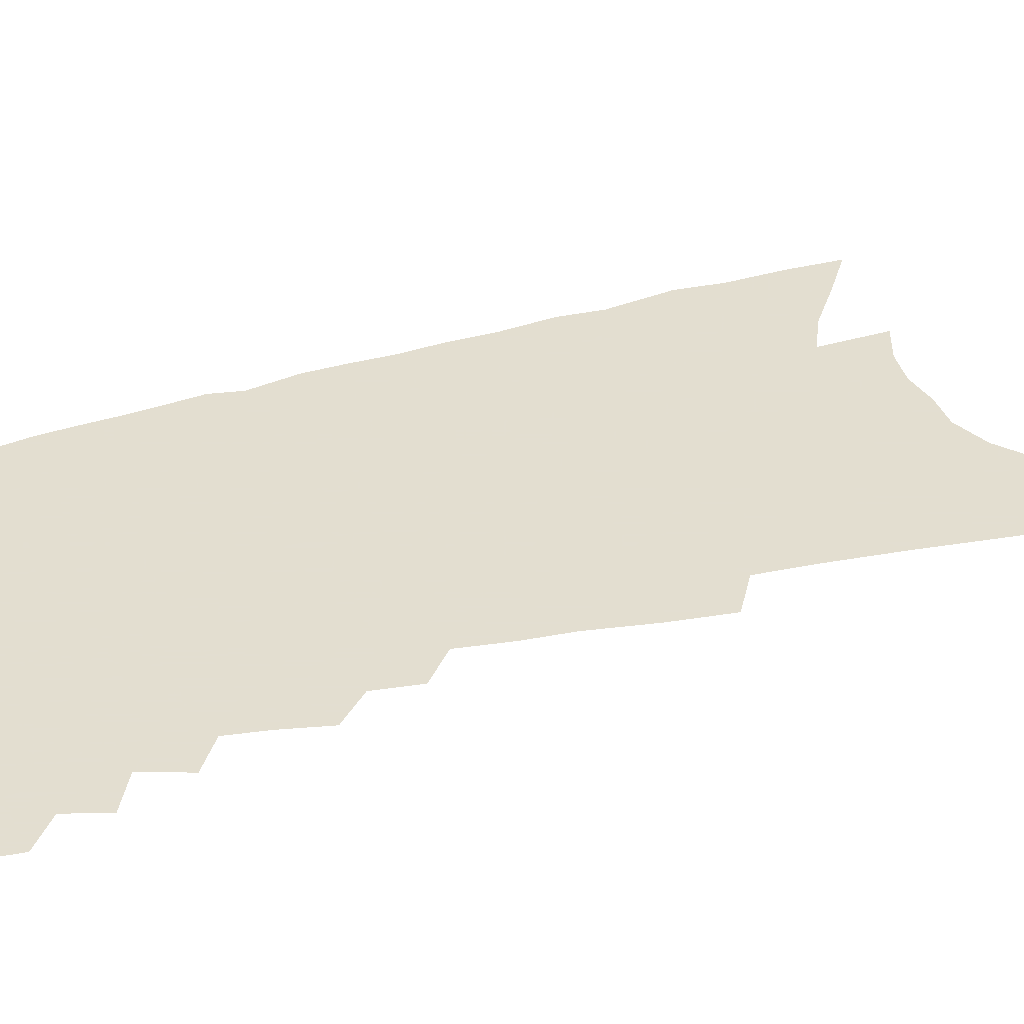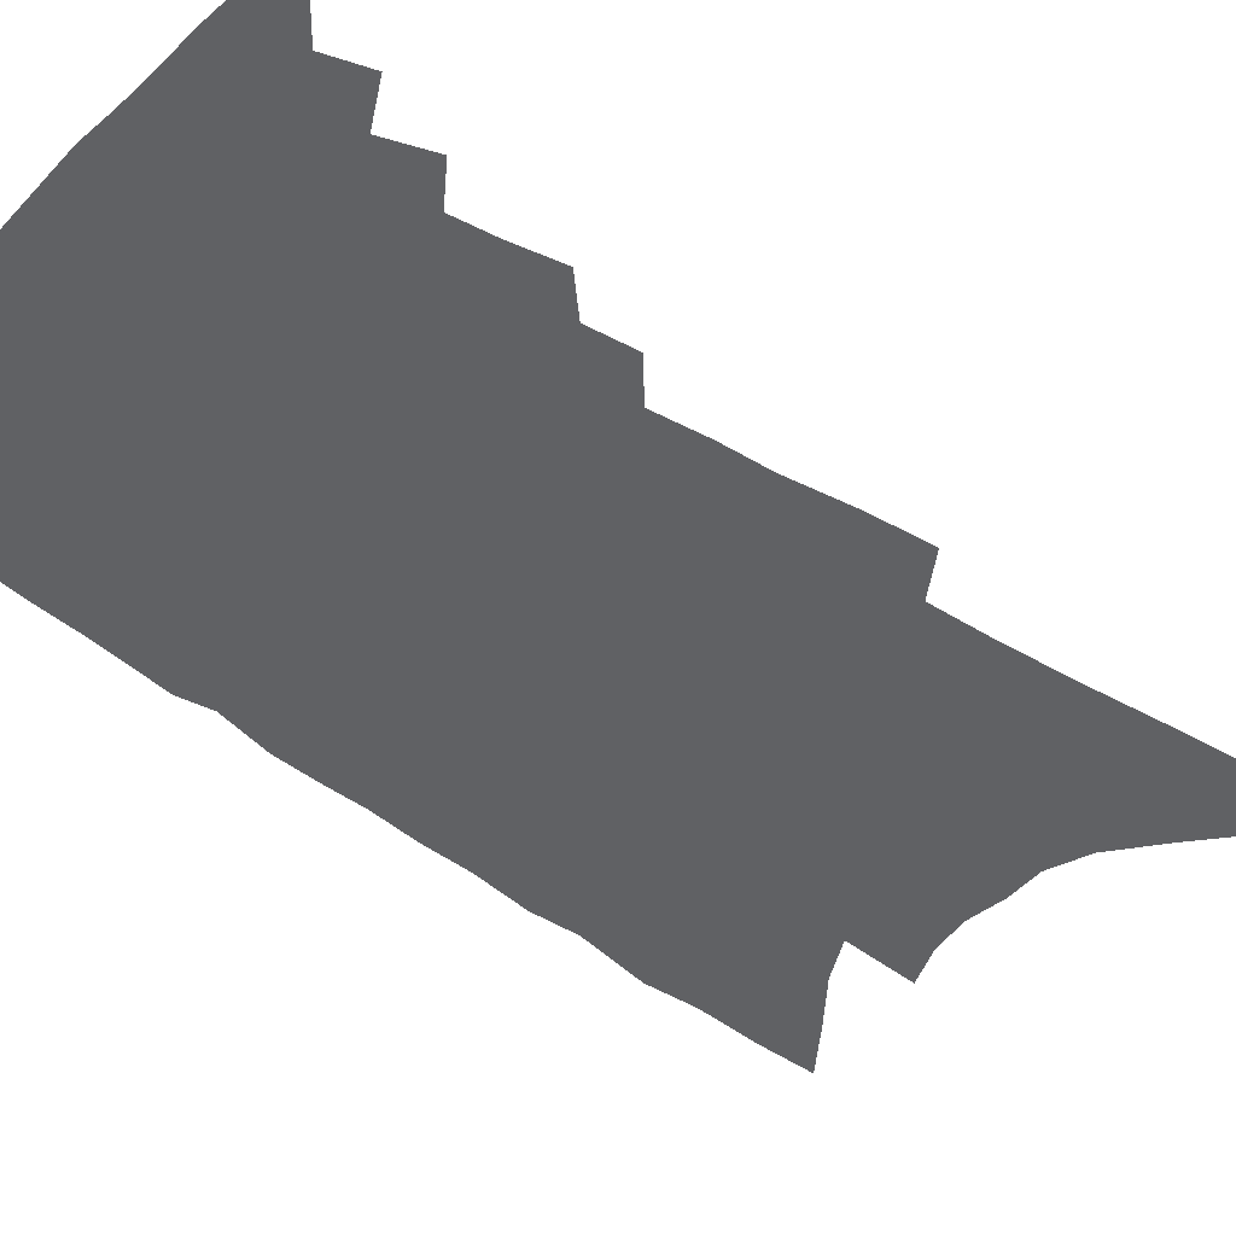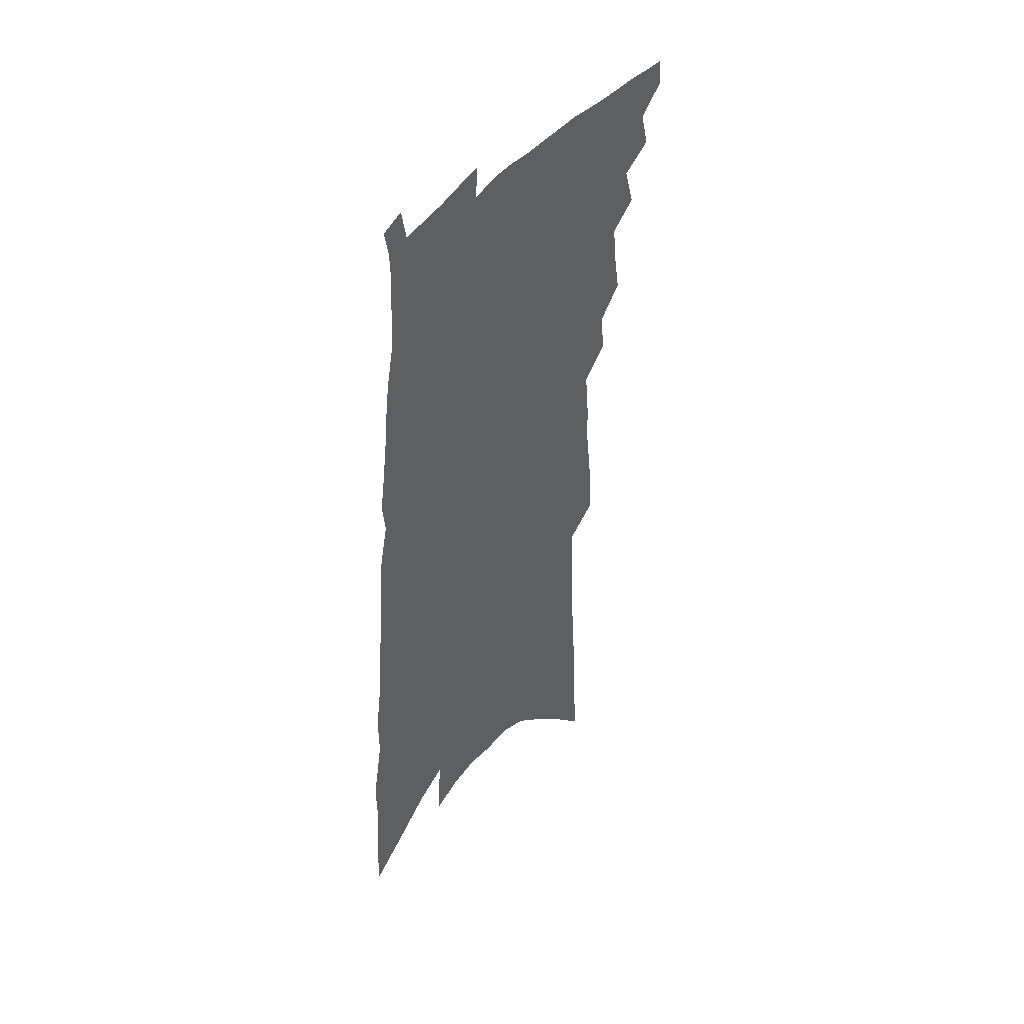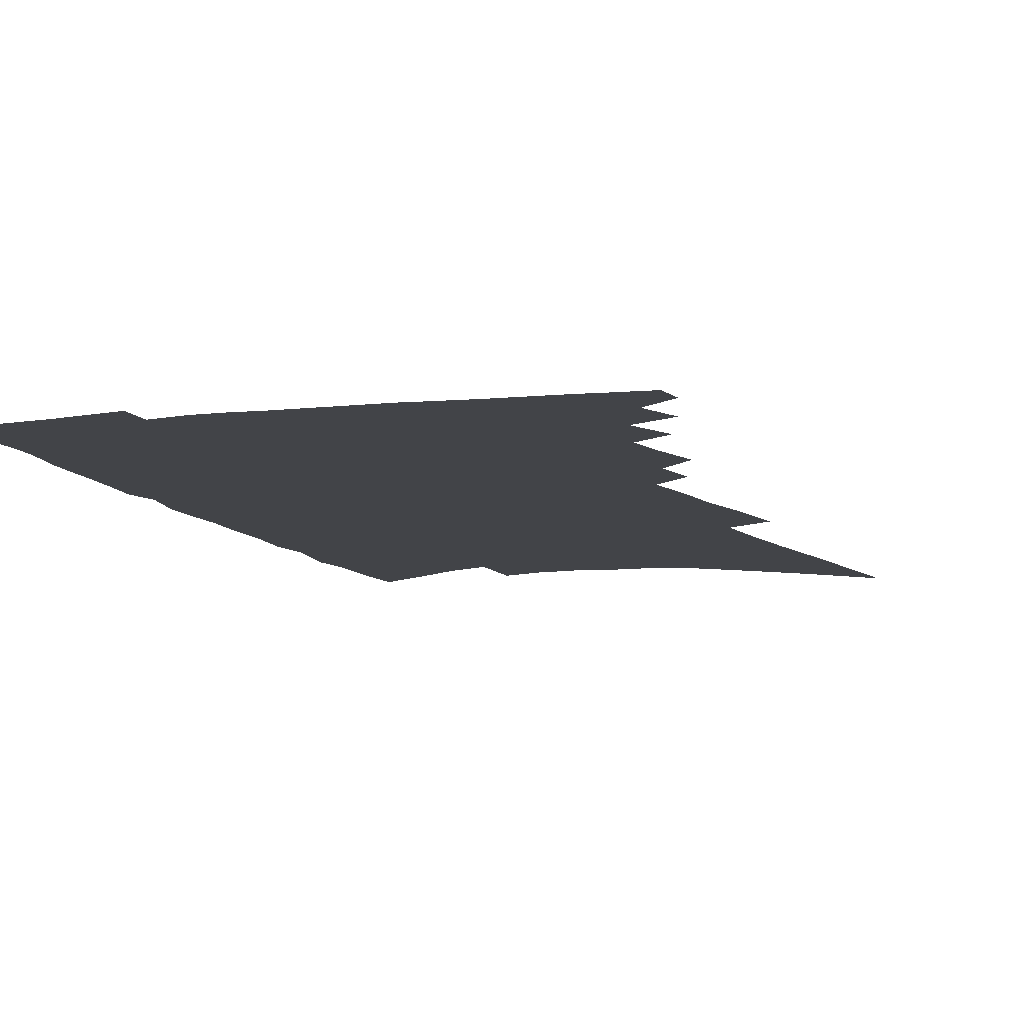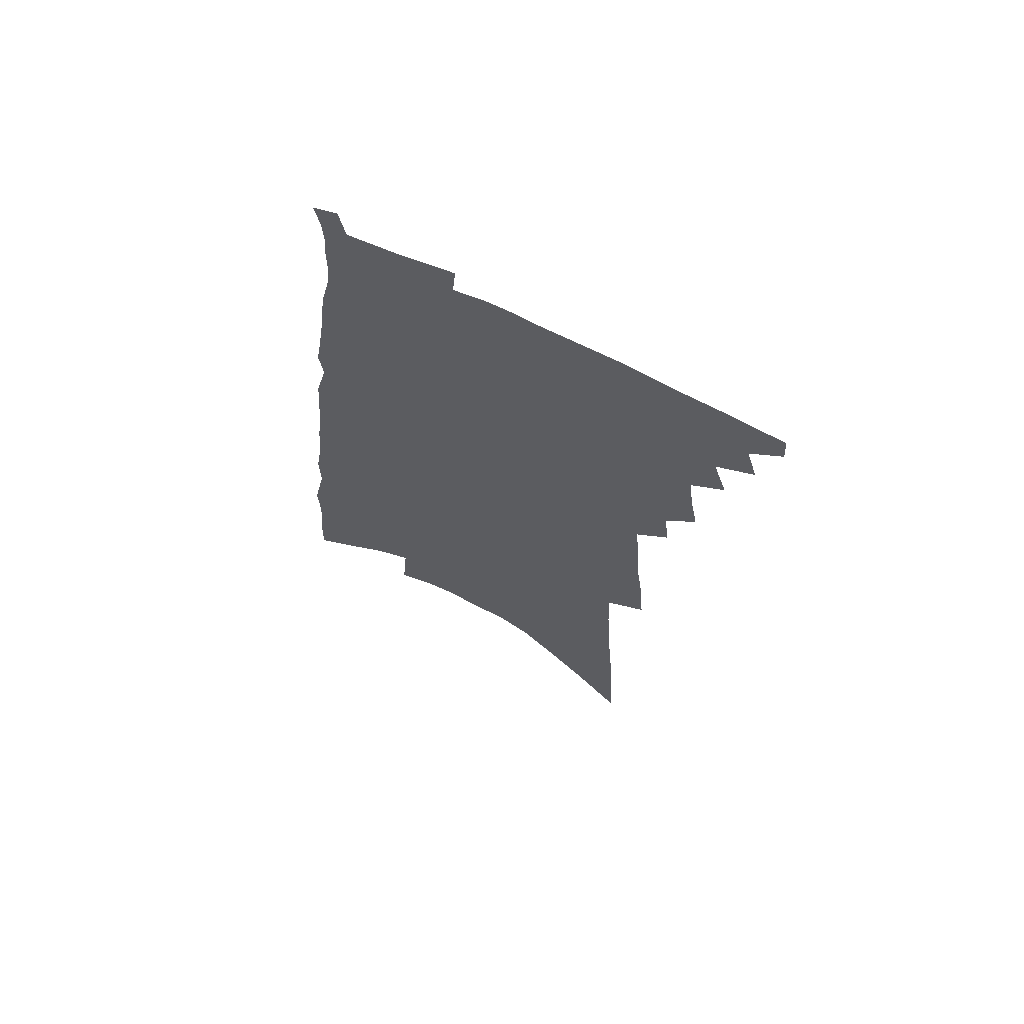
<metadata>
{"format":"obj","ext":"obj","renderer":"f3d","projection":"perspective","resolution":1024,"background":"white","views":[{"elev":35.9,"azim":-106.7,"up":"+Z"},{"elev":-46.9,"azim":-126.8,"up":"+Z"},{"elev":44.8,"azim":124.7,"up":"+Y"},{"elev":-8.1,"azim":-158.1,"up":"+Z"},{"elev":67.4,"azim":-154.5,"up":"+Y"}]}
</metadata>
<code>
v 543.1 428.4 0
v 543.5 435.9 0
v 548.7 411.9 0
v 551.7 422.1 0
v 551.7 429.5 0
v 550.7 436.8 0
v 555.3 395.7 0
v 559 407.1 0
v 559 415 0
v 559.8 423.2 0
v 558.9 430.4 0
v 557.8 437.8 0
v 560.9 368.2 0
v 563.1 380.1 0
v 564.2 390.1 0
v 567.2 401.2 0
v 566.9 408.5 0
v 567.2 416.5 0
v 566.9 423.8 0
v 566.1 431 0
v 565.1 438.5 0
v 567.9 349.5 0
v 569 360.9 0
v 571.3 373.2 0
v 573 384.5 0
v 574.4 394.4 0
v 574.5 401.9 0
v 574.9 409.9 0
v 574.7 417.3 0
v 574.2 424.5 0
v 573.3 431.8 0
v 572.4 439.1 0
v 571.5 285.6 0
v 572.7 301 0
v 574.8 317.2 0
v 575.3 329.5 0
v 576.7 342.5 0
v 578.4 355.2 0
v 579.3 366 0
v 579.7 375.5 0
v 580.2 384.3 0
v 581.5 394.3 0
v 582.4 403.2 0
v 582.6 410.9 0
v 582.1 418.1 0
v 581.4 425.3 0
v 580.5 432.6 0
v 579.6 440.1 0
v 576.5 181 0
v 577.8 203.5 0
v 579.1 225.1 0
v 580.7 246.4 0
v 581.7 264.4 0
v 582.1 279.7 0
v 583.7 296.7 0
v 584.3 310.5 0
v 584.8 323.2 0
v 585.6 335.7 0
v 586.2 347.1 0
v 587.3 358.8 0
v 587.7 368.6 0
v 588.8 379 0
v 589.3 387.9 0
v 589.7 396.5 0
v 590 404.3 0
v 589.8 411.6 0
v 589.8 418.7 0
v 589 425.8 0
v 587.8 433.4 0
v 586.7 441.2 0
v 589 194.9 0
v 590 217.2 0
v 591.6 239.6 0
v 591.8 256.6 0
v 592.6 273.9 0
v 592.4 287.1 0
v 593.4 302.9 0
v 594.2 317 0
v 594.5 329 0
v 594.8 340.4 0
v 595 350.9 0
v 595.4 361.1 0
v 596 371.2 0
v 596.3 380.3 0
v 596.9 389.6 0
v 597.2 397.7 0
v 597.1 405 0
v 597.1 412.2 0
v 597 419.2 0
v 596.2 426.3 0
v 595.2 433.8 0
v 594.1 441.6 0
v 600.2 206.1 0
v 600.6 226.2 0
v 601.7 247.9 0
v 601.9 264.8 0
v 601.9 279.4 0
v 602 293.4 0
v 602 306.3 0
v 602.3 319.4 0
v 602.7 332.1 0
v 602.7 342.2 0
v 603.1 353.3 0
v 603.1 362.7 0
v 603.5 372.7 0
v 603.7 381.4 0
v 604 390.2 0
v 604.2 398.3 0
v 604.3 405.9 0
v 604.1 412.7 0
v 603.8 419.7 0
v 603.4 426.7 0
v 602.7 434 0
v 601.5 442 0
v 610.8 215.8 0
v 611 236.2 0
v 610.9 253.7 0
v 610.6 268 0
v 610.3 281.6 0
v 610.1 294.6 0
v 610.5 310.2 0
v 610.4 321.8 0
v 610.3 332.8 0
v 610.6 344.8 0
v 610.5 353.9 0
v 610.4 363.2 0
v 610.6 373.1 0
v 610.9 382.4 0
v 611 390.9 0
v 611.2 399 0
v 611.1 405.8 0
v 611 413 0
v 610.9 420.1 0
v 610.5 427 0
v 610 434.1 0
v 608.8 442.4 0
v 620.2 220.2 0
v 619.9 239.6 0
v 619.5 256 0
v 619.2 271.6 0
v 618.6 283.4 0
v 618.6 298.6 0
v 618.3 310.8 0
v 618.2 322.9 0
v 618.1 334.7 0
v 618 345 0
v 617.9 355.2 0
v 617.9 364.8 0
v 618 374.6 0
v 617.9 382.8 0
v 617.9 390.4 0
v 618.1 399.5 0
v 618.1 406.4 0
v 618.1 413.6 0
v 617.9 420.5 0
v 617.4 427.5 0
v 617.1 434.5 0
v 615.9 443.3 0
v 629.3 220.6 0
v 628.6 240.9 0
v 628 258.3 0
v 627.4 272.9 0
v 626.9 286 0
v 626.6 297.6 0
v 626.2 310.2 0
v 625.9 322.2 0
v 625.6 334.4 0
v 625.4 346 0
v 625.2 355.3 0
v 625.1 365.3 0
v 625 374.4 0
v 624.9 383.3 0
v 624.8 391.3 0
v 624.8 399.3 0
v 624.9 406.2 0
v 625 414.2 0
v 624.9 420.8 0
v 624.8 427.7 0
v 624.3 435 0
v 623.2 443.4 0
v 638.4 222.6 0
v 637.3 241.9 0
v 636.7 255.8 0
v 635.7 272.3 0
v 635.2 285.4 0
v 634.7 297.4 0
v 634 310.5 0
v 633.6 322.5 0
v 633.3 333.4 0
v 632.8 345.3 0
v 632.6 354.7 0
v 632.2 365.1 0
v 632.1 373.8 0
v 631.8 383 0
v 631.7 391.1 0
v 631.5 399.3 0
v 631.8 406 0
v 631.7 413.9 0
v 631.8 420.9 0
v 631.8 427.8 0
v 631.8 434.8 0
v 631.7 442.1 0
v 630.9 450.9 0
v 647.6 222 0
v 646.3 240.3 0
v 645.2 255.7 0
v 645.3 267.3 0
v 643.5 284.5 0
v 642.7 297.8 0
v 641.9 310.4 0
v 641.2 322.7 0
v 641 332.4 0
v 640.3 344.3 0
v 640.1 353.8 0
v 640.1 362.7 0
v 639.4 372.9 0
v 638.9 382.2 0
v 638.8 390.4 0
v 638.5 398.4 0
v 638.6 405.9 0
v 638.5 414 0
v 638.6 420.8 0
v 638.7 427.7 0
v 638.9 434.6 0
v 638.9 441.7 0
v 638.5 449.8 0
v 657.2 218.9 0
v 655.7 236.8 0
v 654.6 252.4 0
v 653.7 266.7 0
v 652.3 282.2 0
v 651 296.4 0
v 649.7 309.8 0
v 649.1 321.3 0
v 648.6 331.8 0
v 647.9 342.9 0
v 648.1 351.7 0
v 647.5 361.8 0
v 647 371.3 0
v 646.3 381 0
v 645.9 389.5 0
v 645.2 398.4 0
v 645.7 405.4 0
v 645.4 413.3 0
v 645.5 420.5 0
v 645.6 427.4 0
v 645.9 434.4 0
v 646.1 441.1 0
v 646.1 448.5 0
v 665.7 232.4 0
v 664.2 248.5 0
v 662.4 264.7 0
v 661.9 277.5 0
v 660.9 291 0
v 659.7 304.2 0
v 658.3 317 0
v 657.2 328.8 0
v 657 338.9 0
v 656.9 348.5 0
v 655.7 359.4 0
v 654.9 369.4 0
v 654.5 378.5 0
v 653.9 387.5 0
v 653.8 395.7 0
v 653 404.4 0
v 652.9 412.1 0
v 652.4 420.3 0
v 652.5 427.3 0
v 652.6 434.2 0
v 653 441 0
v 653.2 448 0
v 677.2 224.8 0
v 675.1 241.9 0
v 674.3 256 0
v 672.1 272 0
v 671.3 285.2 0
v 669.9 298.5 0
v 669 310.7 0
v 667.2 323.5 0
v 666.8 334.1 0
v 666.3 344.5 0
v 664.7 355.9 0
v 663.5 366.4 0
v 663.4 375.3 0
v 663.2 384.1 0
v 662.2 393.4 0
v 660.5 403.1 0
v 660.5 410.8 0
v 660.2 418.8 0
v 659.6 426.7 0
v 659.6 433.8 0
v 659.8 440.7 0
v 660.2 447.4 0
v 662 455.9 0
v 688.6 217.5 0
v 688.2 231.6 0
v 686.8 246.8 0
v 687.3 259.1 0
v 683.8 276.4 0
v 684 287.8 0
v 681.7 301.9 0
v 681 313.7 0
v 679.4 326.1 0
v 678.9 336.7 0
v 677.9 347.6 0
v 674.8 360.5 0
v 676 368.7 0
v 674.3 379 0
v 672.9 388.7 0
v 671.9 398 0
v 670.6 407.1 0
v 668.4 417.1 0
v 667.5 425.3 0
v 667.5 432.6 0
v 667 440.1 0
v 667.3 447 0
v 668.8 453.9 0
f 4 5 1
f 1 5 2
f 5 6 2
f 8 9 3
f 3 9 4
f 9 10 4
f 4 10 5
f 10 11 5
f 5 11 6
f 11 12 6
f 15 16 7
f 7 16 8
f 16 17 8
f 8 17 9
f 17 18 9
f 9 18 10
f 18 19 10
f 10 19 11
f 19 20 11
f 11 20 12
f 20 21 12
f 23 24 13
f 13 24 14
f 24 25 14
f 14 25 15
f 25 26 15
f 15 26 16
f 26 27 16
f 16 27 17
f 27 28 17
f 17 28 18
f 28 29 18
f 18 29 19
f 29 30 19
f 19 30 20
f 30 31 20
f 20 31 21
f 31 32 21
f 37 38 22
f 22 38 23
f 38 39 23
f 23 39 24
f 39 40 24
f 24 40 25
f 40 41 25
f 25 41 26
f 41 42 26
f 26 42 27
f 42 43 27
f 27 43 28
f 43 44 28
f 28 44 29
f 44 45 29
f 29 45 30
f 45 46 30
f 30 46 31
f 46 47 31
f 31 47 32
f 47 48 32
f 54 55 33
f 33 55 34
f 55 56 34
f 34 56 35
f 56 57 35
f 35 57 36
f 57 58 36
f 36 58 37
f 58 59 37
f 37 59 38
f 59 60 38
f 38 60 39
f 60 61 39
f 39 61 40
f 61 62 40
f 40 62 41
f 62 63 41
f 41 63 42
f 63 64 42
f 42 64 43
f 64 65 43
f 43 65 44
f 65 66 44
f 44 66 45
f 66 67 45
f 45 67 46
f 67 68 46
f 46 68 47
f 68 69 47
f 47 69 48
f 69 70 48
f 49 71 50
f 71 72 50
f 50 72 51
f 72 73 51
f 51 73 52
f 73 74 52
f 52 74 53
f 74 75 53
f 53 75 54
f 75 76 54
f 54 76 55
f 76 77 55
f 55 77 56
f 77 78 56
f 56 78 57
f 78 79 57
f 57 79 58
f 79 80 58
f 58 80 59
f 80 81 59
f 59 81 60
f 81 82 60
f 60 82 61
f 82 83 61
f 61 83 62
f 83 84 62
f 62 84 63
f 84 85 63
f 63 85 64
f 85 86 64
f 64 86 65
f 86 87 65
f 65 87 66
f 87 88 66
f 66 88 67
f 88 89 67
f 67 89 68
f 89 90 68
f 68 90 69
f 90 91 69
f 69 91 70
f 91 92 70
f 71 93 72
f 93 94 72
f 72 94 73
f 94 95 73
f 73 95 74
f 95 96 74
f 74 96 75
f 96 97 75
f 75 97 76
f 97 98 76
f 76 98 77
f 98 99 77
f 77 99 78
f 99 100 78
f 78 100 79
f 100 101 79
f 79 101 80
f 101 102 80
f 80 102 81
f 102 103 81
f 81 103 82
f 103 104 82
f 82 104 83
f 104 105 83
f 83 105 84
f 105 106 84
f 84 106 85
f 106 107 85
f 85 107 86
f 107 108 86
f 86 108 87
f 108 109 87
f 87 109 88
f 109 110 88
f 88 110 89
f 110 111 89
f 89 111 90
f 111 112 90
f 90 112 91
f 112 113 91
f 91 113 92
f 113 114 92
f 93 115 94
f 115 116 94
f 94 116 95
f 116 117 95
f 95 117 96
f 117 118 96
f 96 118 97
f 118 119 97
f 97 119 98
f 119 120 98
f 98 120 99
f 120 121 99
f 99 121 100
f 121 122 100
f 100 122 101
f 122 123 101
f 101 123 102
f 123 124 102
f 102 124 103
f 124 125 103
f 103 125 104
f 125 126 104
f 104 126 105
f 126 127 105
f 105 127 106
f 127 128 106
f 106 128 107
f 128 129 107
f 107 129 108
f 129 130 108
f 108 130 109
f 130 131 109
f 109 131 110
f 131 132 110
f 110 132 111
f 132 133 111
f 111 133 112
f 133 134 112
f 112 134 113
f 134 135 113
f 113 135 114
f 135 136 114
f 115 137 116
f 137 138 116
f 116 138 117
f 138 139 117
f 117 139 118
f 139 140 118
f 118 140 119
f 140 141 119
f 119 141 120
f 141 142 120
f 120 142 121
f 142 143 121
f 121 143 122
f 143 144 122
f 122 144 123
f 144 145 123
f 123 145 124
f 145 146 124
f 124 146 125
f 146 147 125
f 125 147 126
f 147 148 126
f 126 148 127
f 148 149 127
f 127 149 128
f 149 150 128
f 128 150 129
f 150 151 129
f 129 151 130
f 151 152 130
f 130 152 131
f 152 153 131
f 131 153 132
f 153 154 132
f 132 154 133
f 154 155 133
f 133 155 134
f 155 156 134
f 134 156 135
f 156 157 135
f 135 157 136
f 157 158 136
f 137 159 138
f 159 160 138
f 138 160 139
f 160 161 139
f 139 161 140
f 161 162 140
f 140 162 141
f 162 163 141
f 141 163 142
f 163 164 142
f 142 164 143
f 164 165 143
f 143 165 144
f 165 166 144
f 144 166 145
f 166 167 145
f 145 167 146
f 167 168 146
f 146 168 147
f 168 169 147
f 147 169 148
f 169 170 148
f 148 170 149
f 170 171 149
f 149 171 150
f 171 172 150
f 150 172 151
f 172 173 151
f 151 173 152
f 173 174 152
f 152 174 153
f 174 175 153
f 153 175 154
f 175 176 154
f 154 176 155
f 176 177 155
f 155 177 156
f 177 178 156
f 156 178 157
f 178 179 157
f 157 179 158
f 179 180 158
f 159 181 160
f 181 182 160
f 160 182 161
f 182 183 161
f 161 183 162
f 183 184 162
f 162 184 163
f 184 185 163
f 163 185 164
f 185 186 164
f 164 186 165
f 186 187 165
f 165 187 166
f 187 188 166
f 166 188 167
f 188 189 167
f 167 189 168
f 189 190 168
f 168 190 169
f 190 191 169
f 169 191 170
f 191 192 170
f 170 192 171
f 192 193 171
f 171 193 172
f 193 194 172
f 172 194 173
f 194 195 173
f 173 195 174
f 195 196 174
f 174 196 175
f 196 197 175
f 175 197 176
f 197 198 176
f 176 198 177
f 198 199 177
f 177 199 178
f 199 200 178
f 178 200 179
f 200 201 179
f 179 201 180
f 201 202 180
f 181 204 182
f 204 205 182
f 182 205 183
f 205 206 183
f 183 206 184
f 206 207 184
f 184 207 185
f 207 208 185
f 185 208 186
f 208 209 186
f 186 209 187
f 209 210 187
f 187 210 188
f 210 211 188
f 188 211 189
f 211 212 189
f 189 212 190
f 212 213 190
f 190 213 191
f 213 214 191
f 191 214 192
f 214 215 192
f 192 215 193
f 215 216 193
f 193 216 194
f 216 217 194
f 194 217 195
f 217 218 195
f 195 218 196
f 218 219 196
f 196 219 197
f 219 220 197
f 197 220 198
f 220 221 198
f 198 221 199
f 221 222 199
f 199 222 200
f 222 223 200
f 200 223 201
f 223 224 201
f 201 224 202
f 224 225 202
f 202 225 203
f 225 226 203
f 204 227 205
f 227 228 205
f 205 228 206
f 228 229 206
f 206 229 207
f 229 230 207
f 207 230 208
f 230 231 208
f 208 231 209
f 231 232 209
f 209 232 210
f 232 233 210
f 210 233 211
f 233 234 211
f 211 234 212
f 234 235 212
f 212 235 213
f 235 236 213
f 213 236 214
f 236 237 214
f 214 237 215
f 237 238 215
f 215 238 216
f 238 239 216
f 216 239 217
f 239 240 217
f 217 240 218
f 240 241 218
f 218 241 219
f 241 242 219
f 219 242 220
f 242 243 220
f 220 243 221
f 243 244 221
f 221 244 222
f 244 245 222
f 222 245 223
f 245 246 223
f 223 246 224
f 246 247 224
f 224 247 225
f 247 248 225
f 225 248 226
f 248 249 226
f 228 250 229
f 250 251 229
f 229 251 230
f 251 252 230
f 230 252 231
f 252 253 231
f 231 253 232
f 253 254 232
f 232 254 233
f 254 255 233
f 233 255 234
f 255 256 234
f 234 256 235
f 256 257 235
f 235 257 236
f 257 258 236
f 236 258 237
f 258 259 237
f 237 259 238
f 259 260 238
f 238 260 239
f 260 261 239
f 239 261 240
f 261 262 240
f 240 262 241
f 262 263 241
f 241 263 242
f 263 264 242
f 242 264 243
f 264 265 243
f 243 265 244
f 265 266 244
f 244 266 245
f 266 267 245
f 245 267 246
f 267 268 246
f 246 268 247
f 268 269 247
f 247 269 248
f 269 270 248
f 248 270 249
f 270 271 249
f 250 272 251
f 272 273 251
f 251 273 252
f 273 274 252
f 252 274 253
f 274 275 253
f 253 275 254
f 275 276 254
f 254 276 255
f 276 277 255
f 255 277 256
f 277 278 256
f 256 278 257
f 278 279 257
f 257 279 258
f 279 280 258
f 258 280 259
f 280 281 259
f 259 281 260
f 281 282 260
f 260 282 261
f 282 283 261
f 261 283 262
f 283 284 262
f 262 284 263
f 284 285 263
f 263 285 264
f 285 286 264
f 264 286 265
f 286 287 265
f 265 287 266
f 287 288 266
f 266 288 267
f 288 289 267
f 267 289 268
f 289 290 268
f 268 290 269
f 290 291 269
f 269 291 270
f 291 292 270
f 270 292 271
f 292 293 271
f 272 295 273
f 295 296 273
f 273 296 274
f 296 297 274
f 274 297 275
f 297 298 275
f 275 298 276
f 298 299 276
f 276 299 277
f 299 300 277
f 277 300 278
f 300 301 278
f 278 301 279
f 301 302 279
f 279 302 280
f 302 303 280
f 280 303 281
f 303 304 281
f 281 304 282
f 304 305 282
f 282 305 283
f 305 306 283
f 283 306 284
f 306 307 284
f 284 307 285
f 307 308 285
f 285 308 286
f 308 309 286
f 286 309 287
f 309 310 287
f 287 310 288
f 310 311 288
f 288 311 289
f 311 312 289
f 289 312 290
f 312 313 290
f 290 313 291
f 313 314 291
f 291 314 292
f 314 315 292
f 292 315 293
f 315 316 293
f 293 316 294
f 316 317 294

</code>
